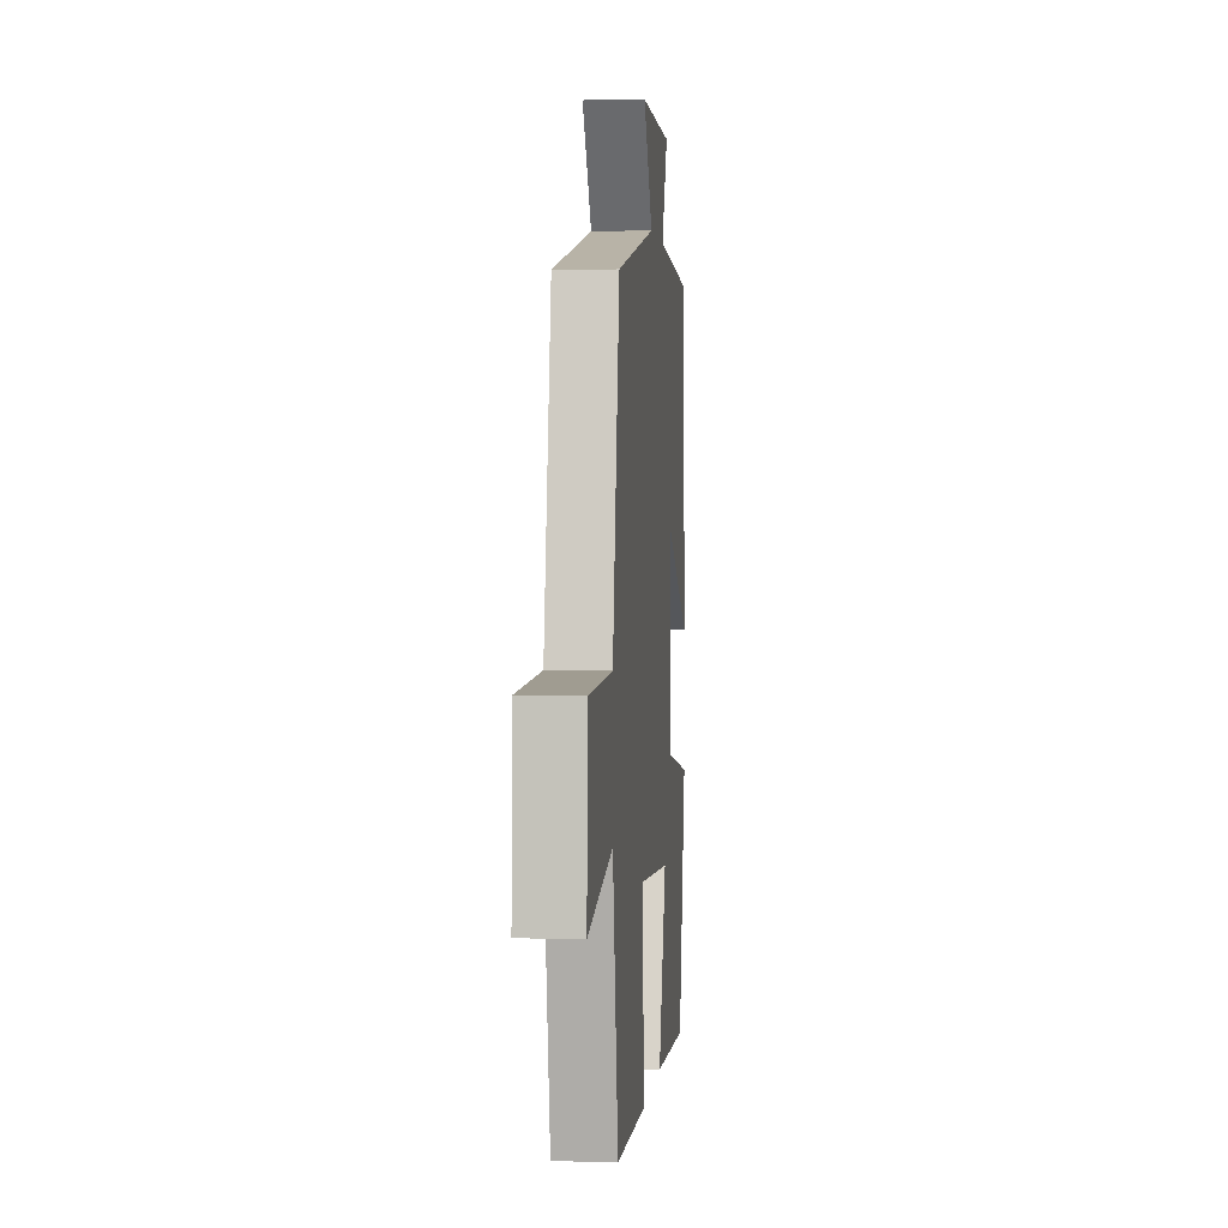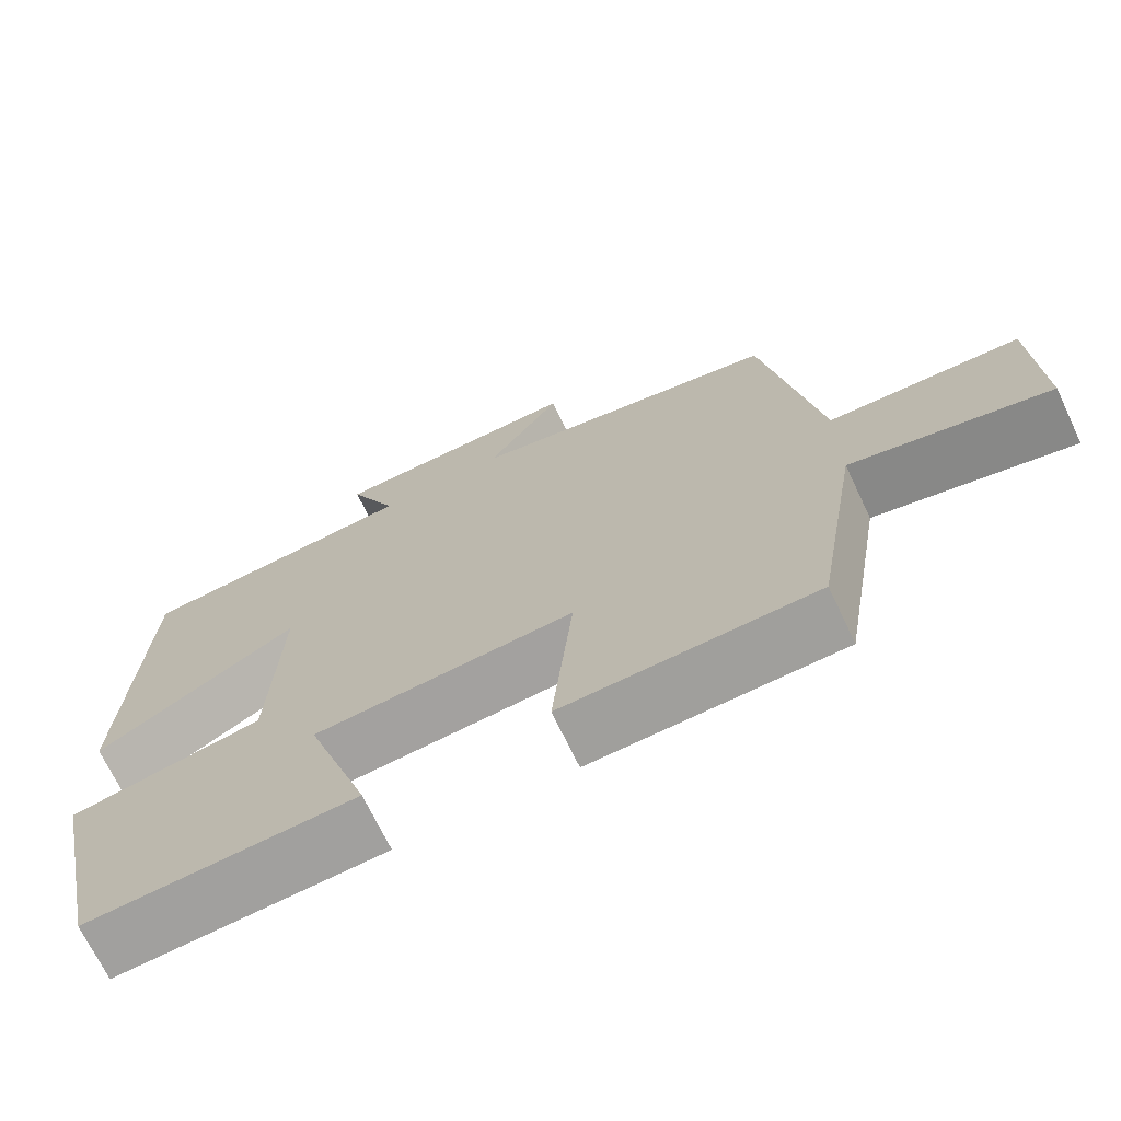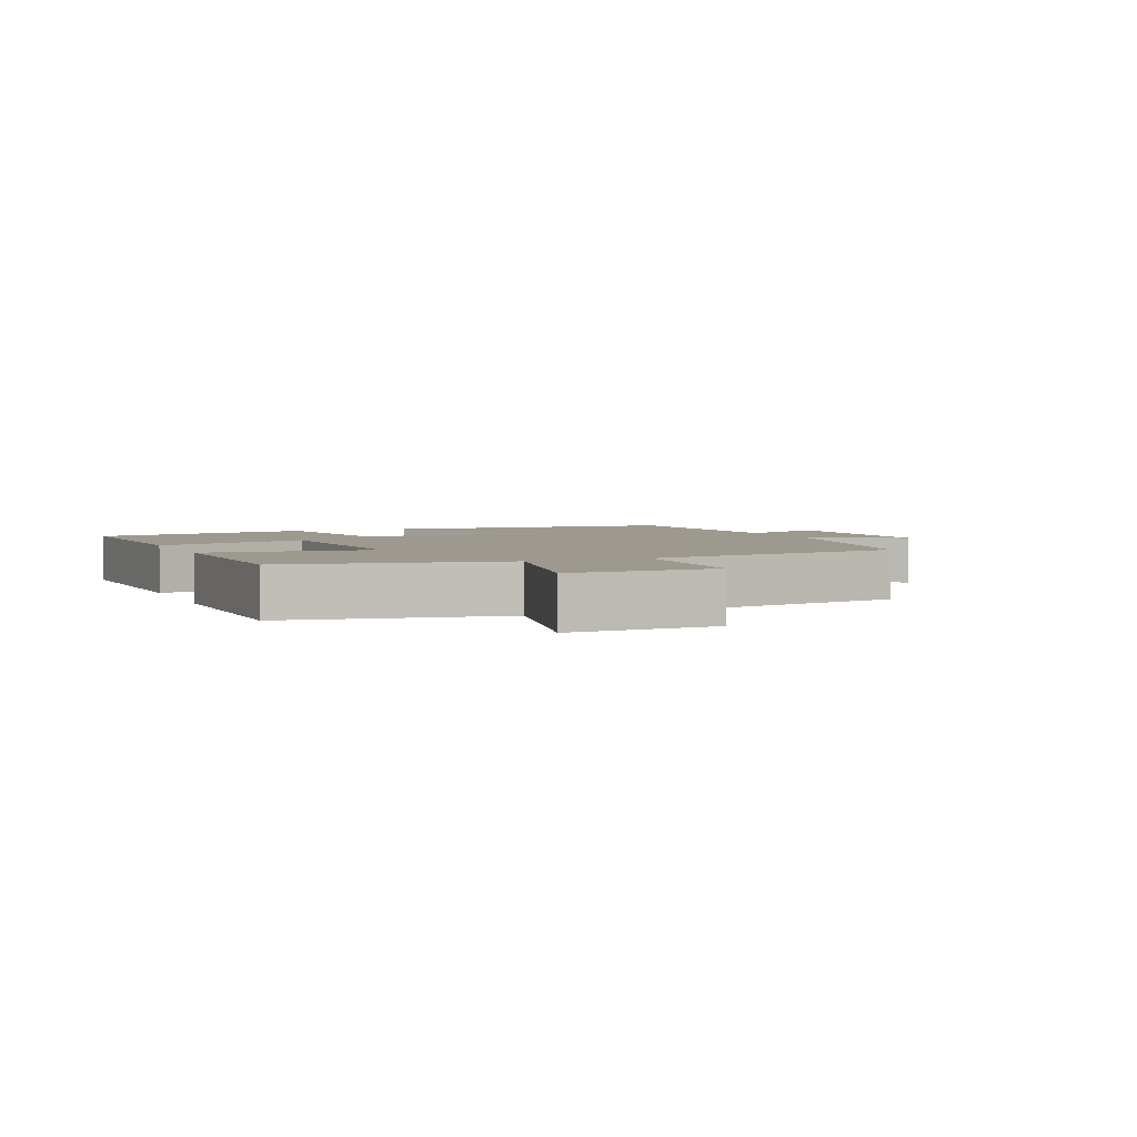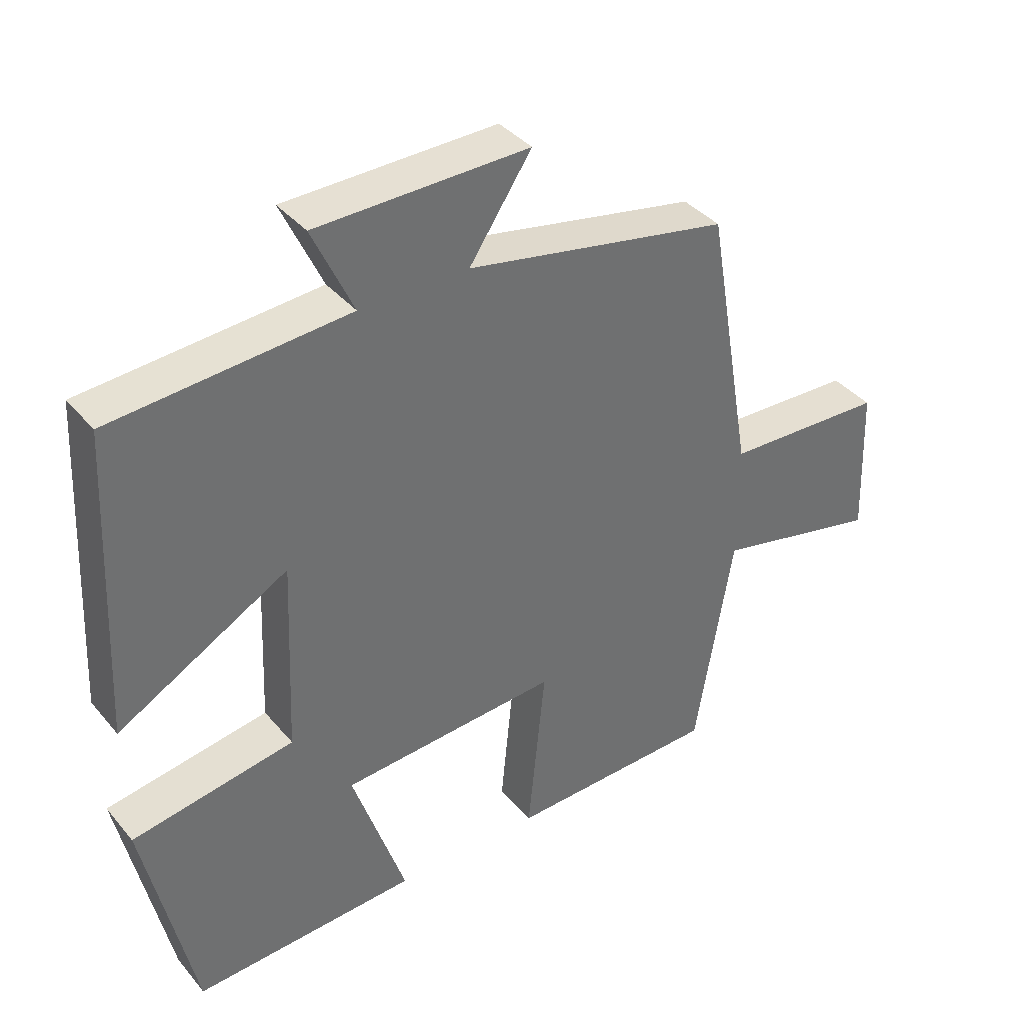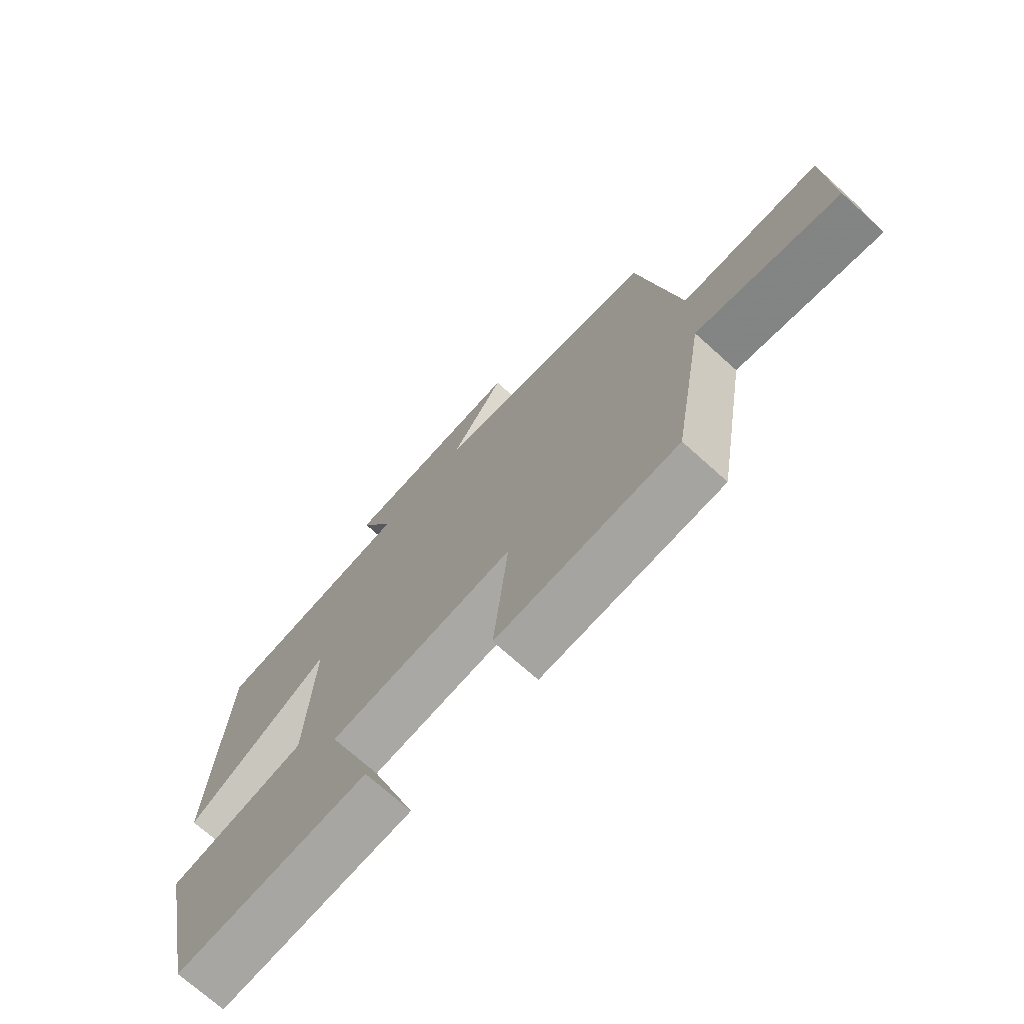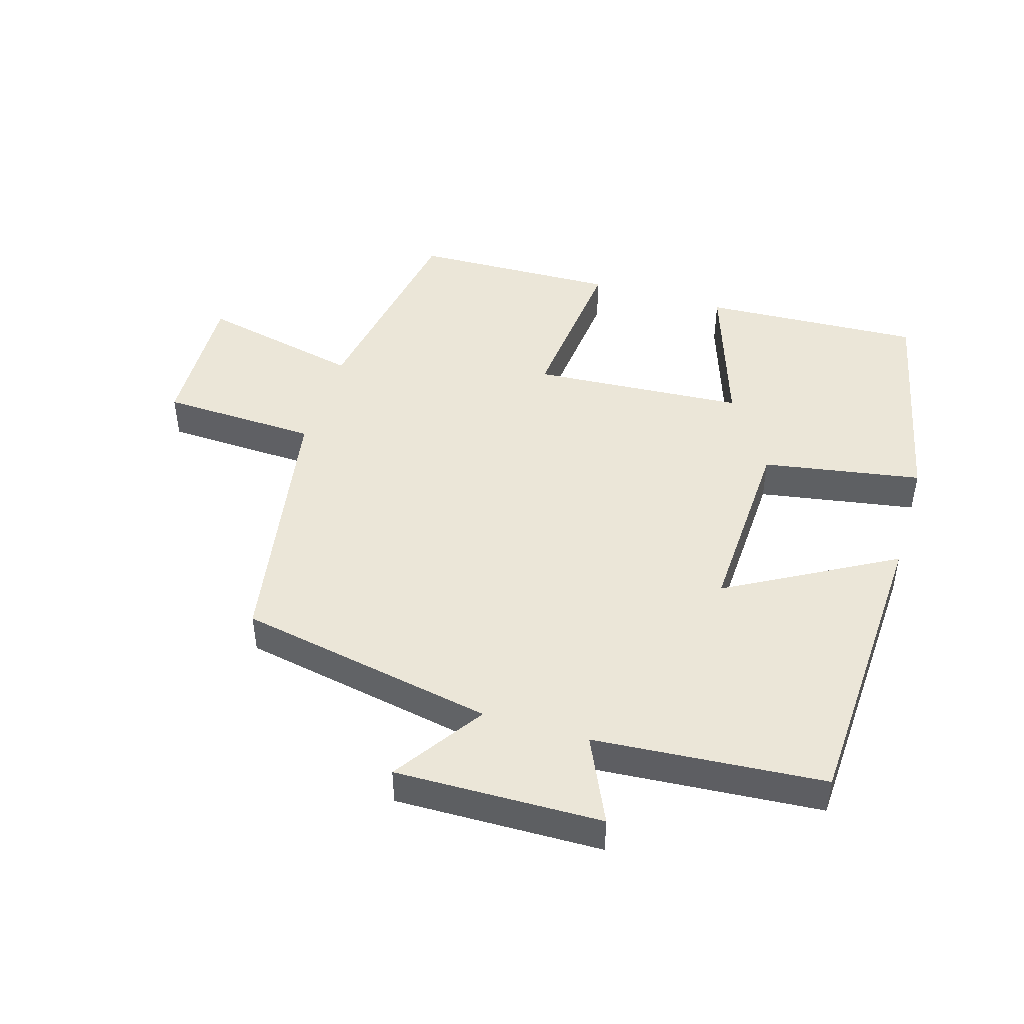
<metadata>
{"format":"obj","ext":"obj","renderer":"f3d","projection":"perspective","resolution":1024,"background":"white","views":[{"elev":2.3,"azim":-84.5,"up":"+Z"},{"elev":-70.3,"azim":-154.5,"up":"+Z"},{"elev":3.4,"azim":-112.7,"up":"+Y"},{"elev":38.1,"azim":144.9,"up":"+Z"},{"elev":-72.0,"azim":-132.0,"up":"+Z"},{"elev":46.1,"azim":16.8,"up":"+Y"}]}
</metadata>
<code>
v 0.478 0.07 0.473
v 0.5 0.07 0.014
v 0.245 0.07 0.157
v 0.257 0.07 -0.133
v 0.5 0.07 -0.174
v 0.426 0.07 -0.517
v 0.09 0.07 -0.5
v 0.17 0.07 -0.262
v -0.156 0.07 -0.24
v -0.13 0.07 -0.5
v -0.444 0.07 -0.491
v -0.5 0.07 -0.159
v -0.748 0.07 -0.214
v -0.74 0.07 0.01
v -0.5 0.07 0.019
v -0.43 0.07 0.425
v -0.036 0.07 0.5
v -0.129 0.07 0.638
v 0.187 0.07 0.632
v 0.126 0.07 0.5
v 0.478 0 0.473
v 0.5 0 0.014
v 0.245 0 0.157
v 0.257 0 -0.133
v 0.5 0 -0.174
v 0.426 0 -0.517
v 0.09 0 -0.5
v 0.17 0 -0.262
v -0.156 0 -0.24
v -0.13 0 -0.5
v -0.444 0 -0.491
v -0.5 0 -0.159
v -0.748 0 -0.214
v -0.74 0 0.01
v -0.5 0 0.019
v -0.43 0 0.425
v -0.036 0 0.5
v -0.129 0 0.638
v 0.187 0 0.632
v 0.126 0 0.5
f 17 18 19 20
f 15 16 17 20
f 15 20 1
f 12 13 14 15
f 9 10 11 12
f 8 9 12 15
f 5 6 7 8
f 4 5 8
f 3 4 8 15
f 1 2 3
f 1 3 15
f 40 39 38 37
f 40 37 36 35
f 21 40 35
f 35 34 33 32
f 32 31 30 29
f 35 32 29 28
f 28 27 26 25
f 28 25 24
f 35 28 24 23
f 23 22 21
f 35 23 21
f 1 21 22 2
f 2 22 23 3
f 3 23 24 4
f 4 24 25 5
f 5 25 26 6
f 6 26 27 7
f 7 27 28 8
f 8 28 29 9
f 9 29 30 10
f 10 30 31 11
f 11 31 32 12
f 12 32 33 13
f 13 33 34 14
f 14 34 35 15
f 15 35 36 16
f 16 36 37 17
f 17 37 38 18
f 18 38 39 19
f 19 39 40 20
f 20 40 21 1

</code>
